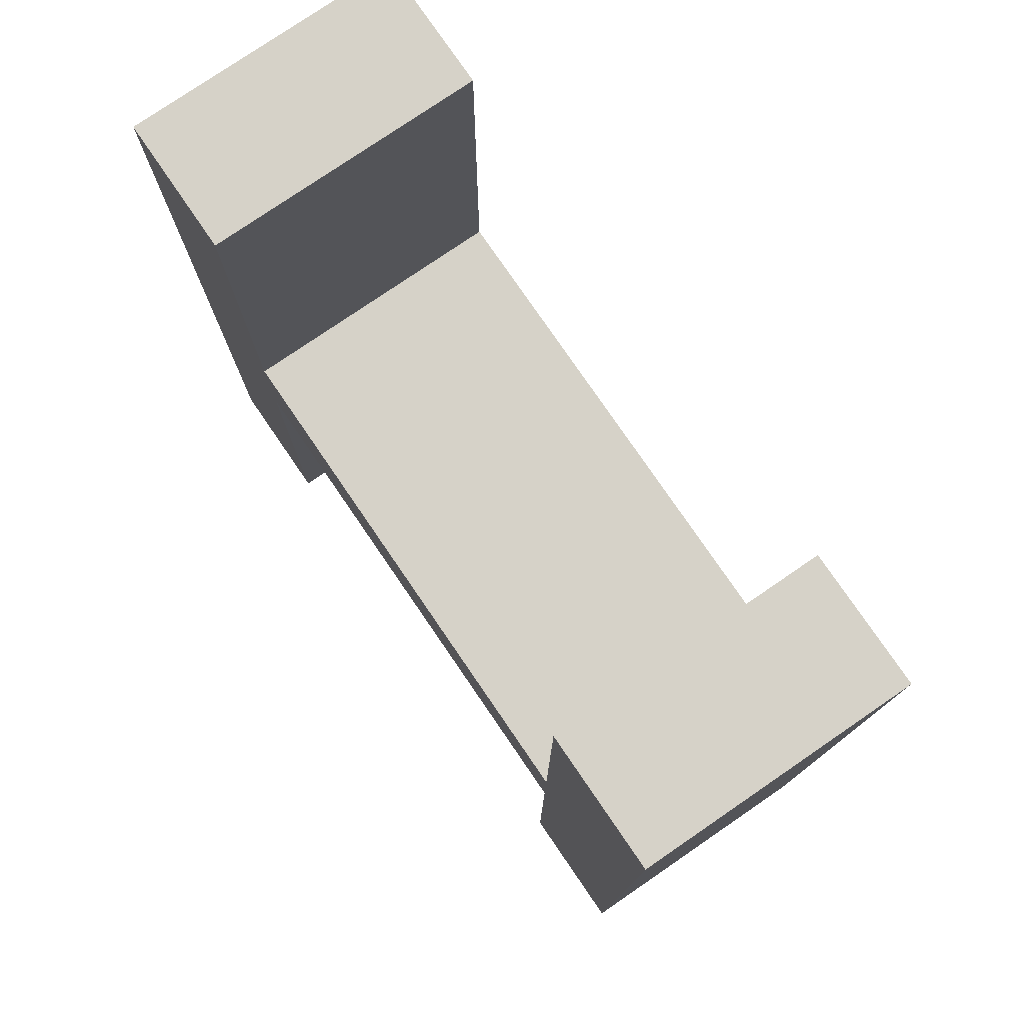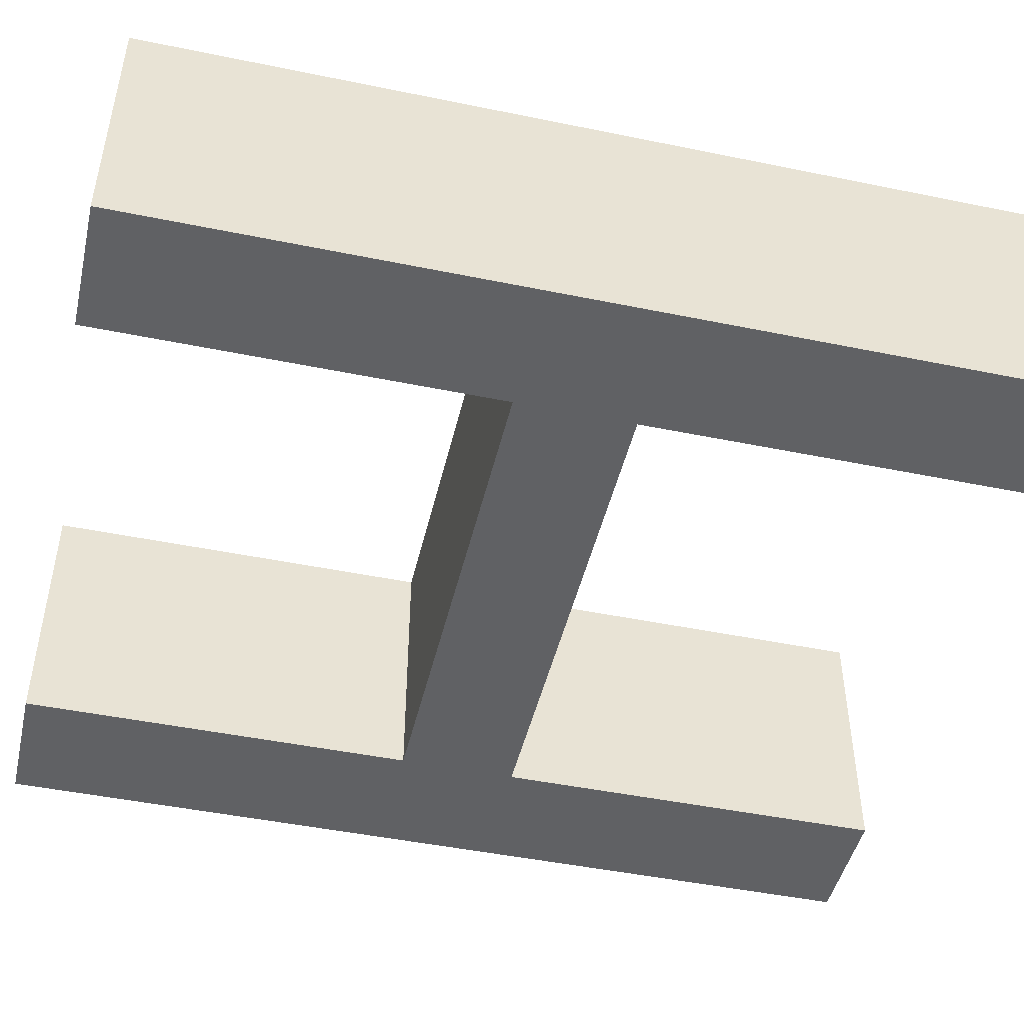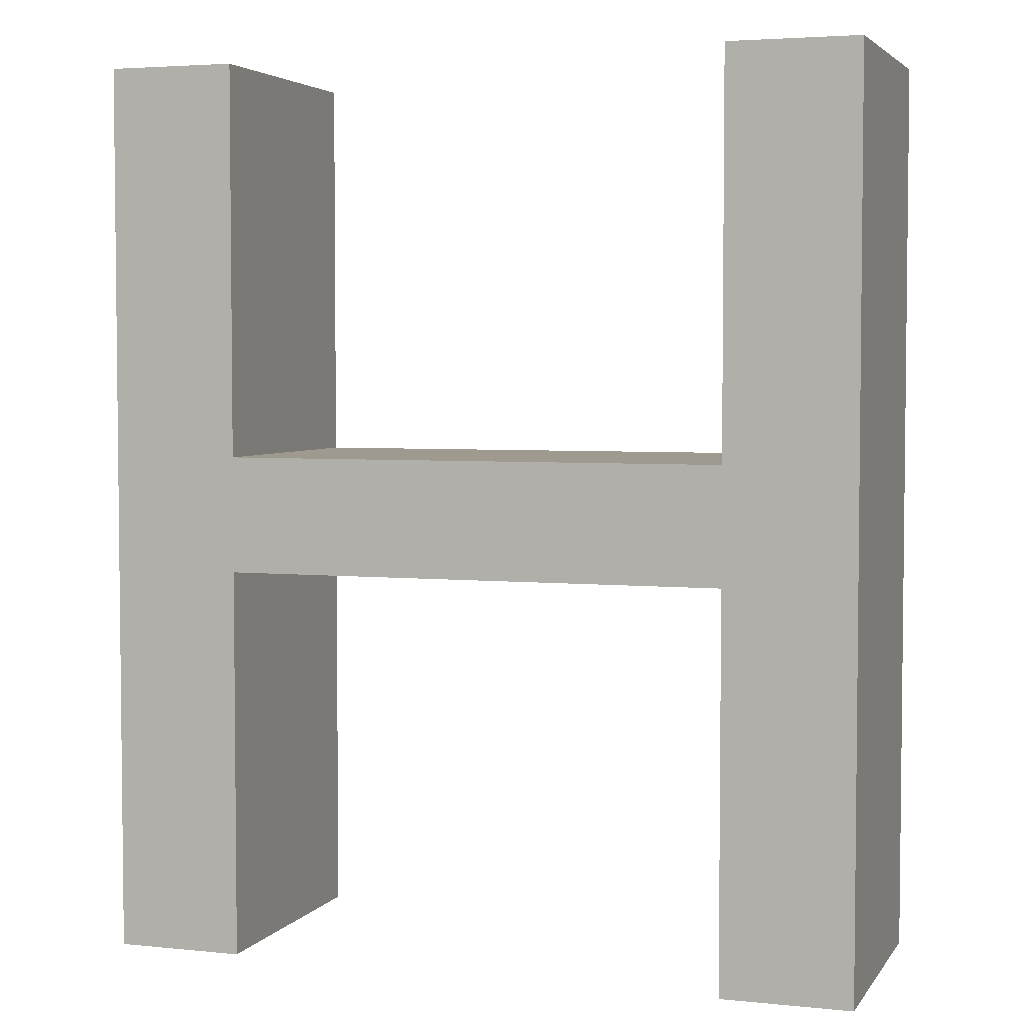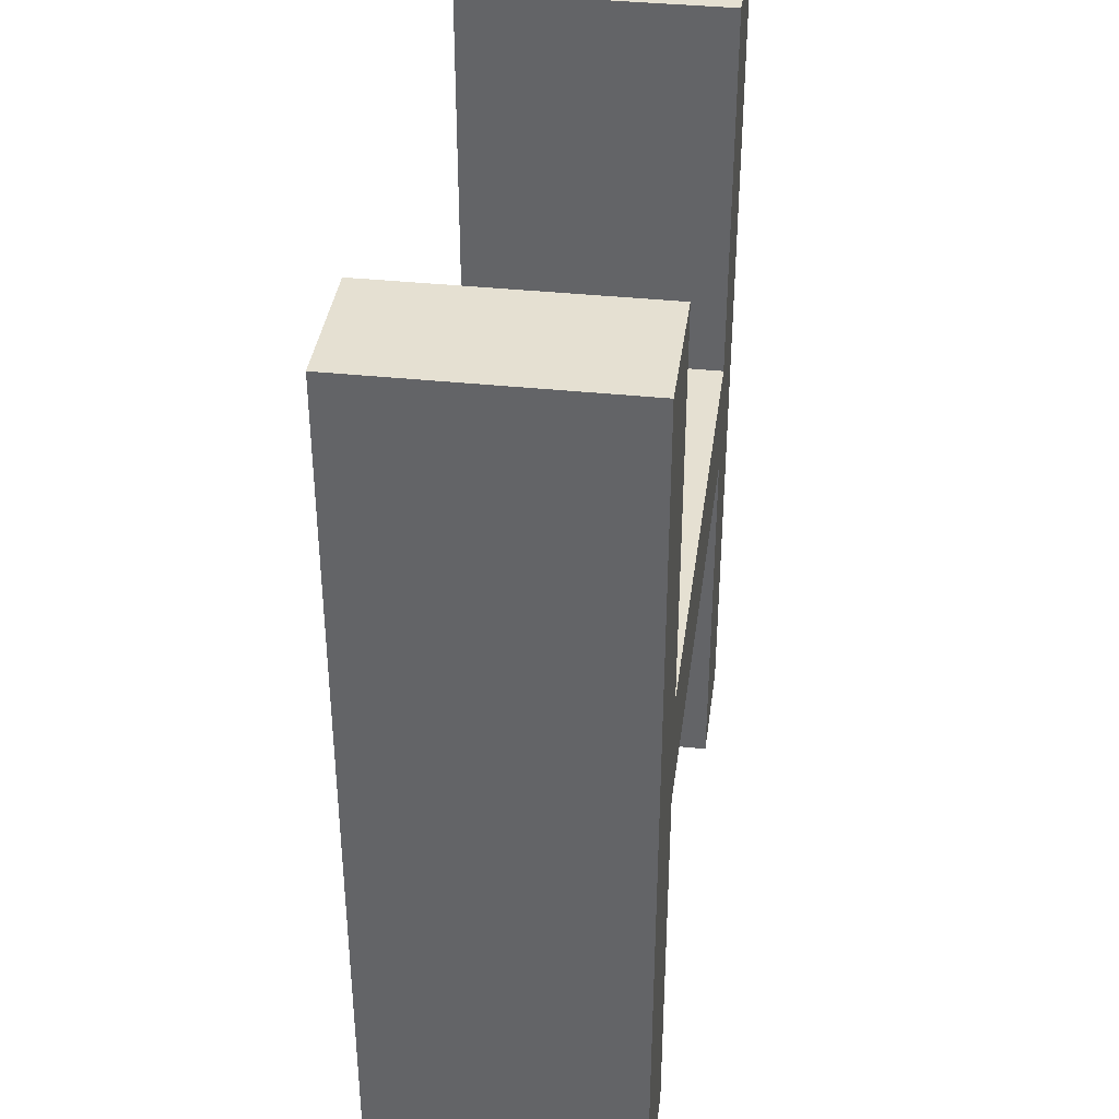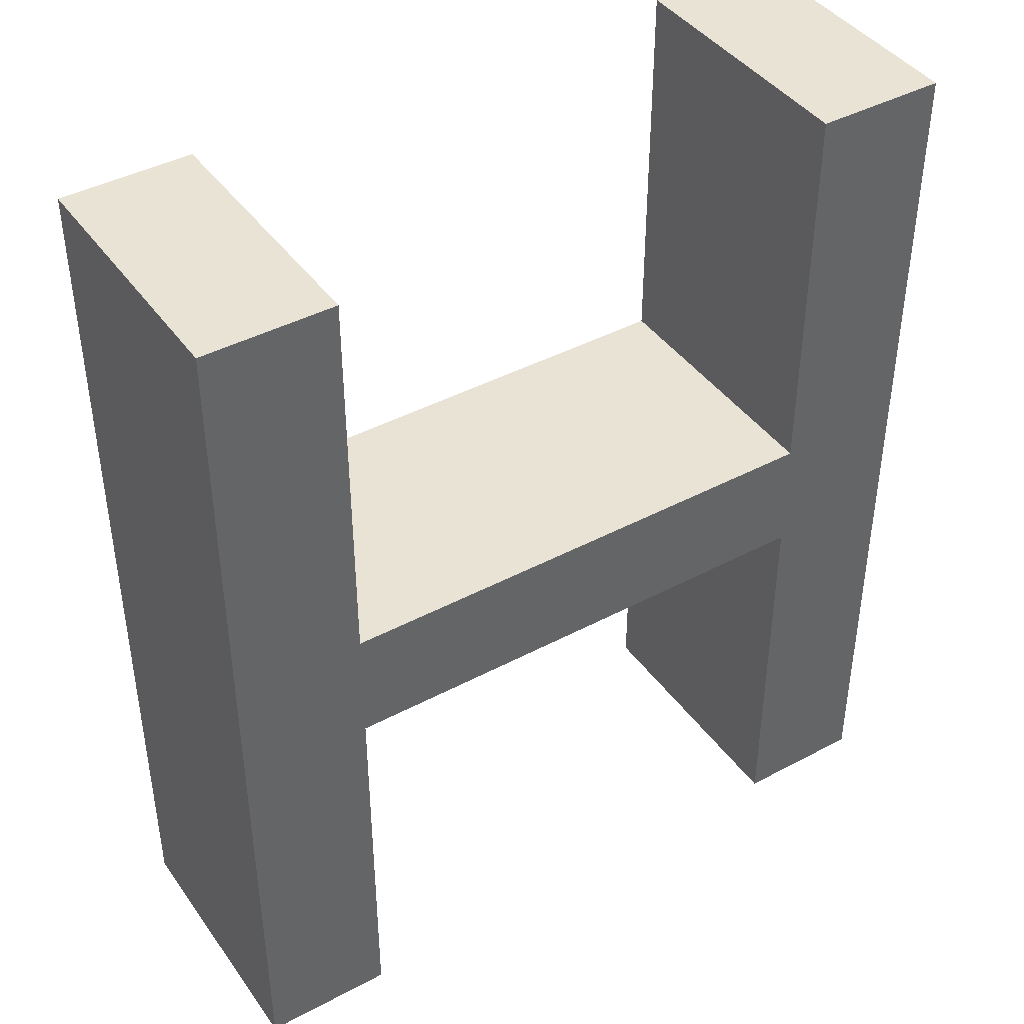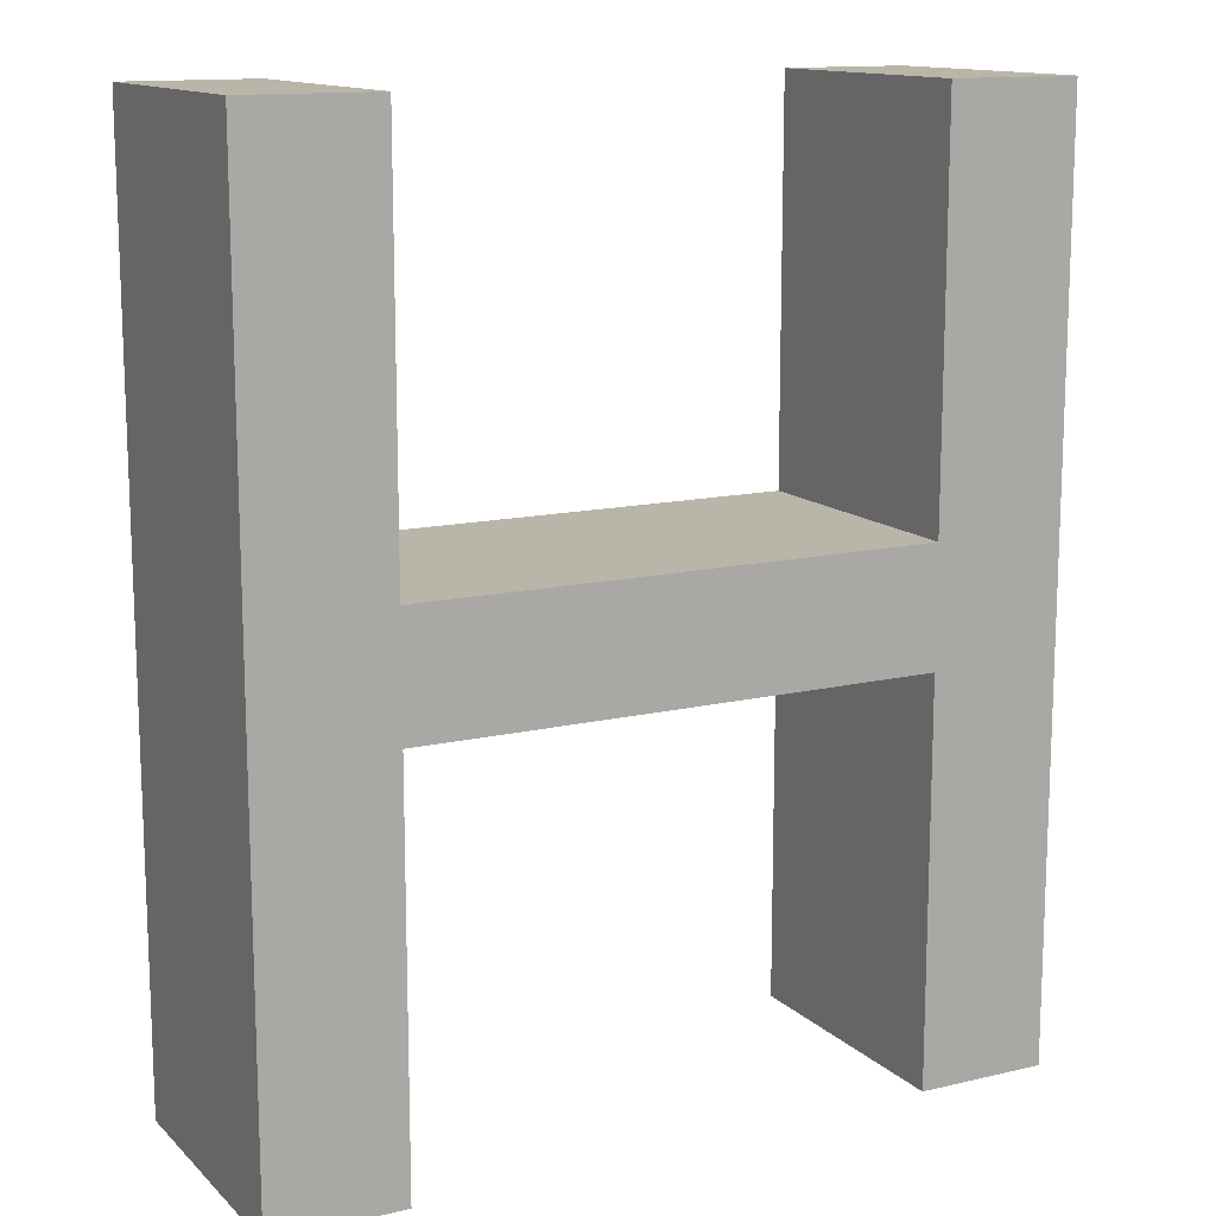
<metadata>
{"format":"obj","ext":"obj","renderer":"f3d","projection":"perspective","resolution":1024,"background":"white","views":[{"elev":77.8,"azim":55.6,"up":"+Y"},{"elev":-46.9,"azim":-103.1,"up":"+Z"},{"elev":3.9,"azim":-161.3,"up":"+Y"},{"elev":37.8,"azim":-82.4,"up":"+Y"},{"elev":42.1,"azim":-32.6,"up":"+Y"},{"elev":13.4,"azim":152.1,"up":"+Y"}]}
</metadata>
<code>
v 0.555 -0 0.1
v 0.555 0.297 0.1
v 0.555 0.385 0.1
v 0.555 0.682 0.1
v 0.653 0.682 0.1
v 0.653 -0 0.1
v 0.555 0 -0.1
v 0.555 0.297 -0.1
v 0.555 0.385 -0.1
v 0.555 0.682 -0.1
v 0.653 0.682 -0.1
v 0.653 0 -0.1
v 0.555 0 -0.1
v 0.555 -0 0.1
v 0.555 0.297 -0.1
v 0.555 0.297 0.1
v 0.555 0.385 -0.1
v 0.555 0.385 0.1
v 0.555 0.682 -0.1
v 0.555 0.682 0.1
v 0.653 0.682 -0.1
v 0.653 0.682 0.1
v 0.653 0 -0.1
v 0.653 -0 0.1
g Text.002_Mesh.002_None
f 3 5 4
f 3 6 5
f 2 6 3
f 1 6 2
f 11 9 10
f 12 9 11
f 12 8 9
f 12 7 8
f 14 16 15 13
f 18 20 19 17
f 20 22 21 19
f 22 24 23 21
f 24 14 13 23
v 0.173 0.297 0.1
v 0.173 -0 0.1
v 0.075 -0 0.1
v 0.075 0.682 0.1
v 0.173 0.682 0.1
v 0.173 0.385 0.1
v 0.173 0.297 -0.1
v 0.173 0 -0.1
v 0.075 0 -0.1
v 0.075 0.682 -0.1
v 0.173 0.682 -0.1
v 0.173 0.385 -0.1
v 0.173 0.297 -0.1
v 0.173 0.297 0.1
v 0.173 0 -0.1
v 0.173 -0 0.1
v 0.075 0 -0.1
v 0.075 -0 0.1
v 0.075 0.682 -0.1
v 0.075 0.682 0.1
v 0.173 0.682 -0.1
v 0.173 0.682 0.1
v 0.173 0.385 -0.1
v 0.173 0.385 0.1
g Text.001_Mesh.001_None
f 27 29 28
f 27 30 29
f 27 25 30
f 27 26 25
f 35 33 34
f 36 33 35
f 31 33 36
f 32 33 31
f 38 40 39 37
f 40 42 41 39
f 42 44 43 41
f 44 46 45 43
f 46 48 47 45
v 0.555 0.297 0.1
v 0.173 0.297 0.1
v 0.173 0.385 0.1
v 0.555 0.385 0.1
v 0.555 0.297 -0.1
v 0.173 0.297 -0.1
v 0.173 0.385 -0.1
v 0.555 0.385 -0.1
v 0.555 0.297 -0.1
v 0.555 0.297 0.1
v 0.173 0.297 -0.1
v 0.173 0.297 0.1
v 0.173 0.385 -0.1
v 0.173 0.385 0.1
v 0.555 0.385 -0.1
v 0.555 0.385 0.1
g Text_Mesh_None
f 50 52 51
f 50 49 52
f 56 54 55
f 53 54 56
f 58 60 59 57
f 62 64 63 61

</code>
